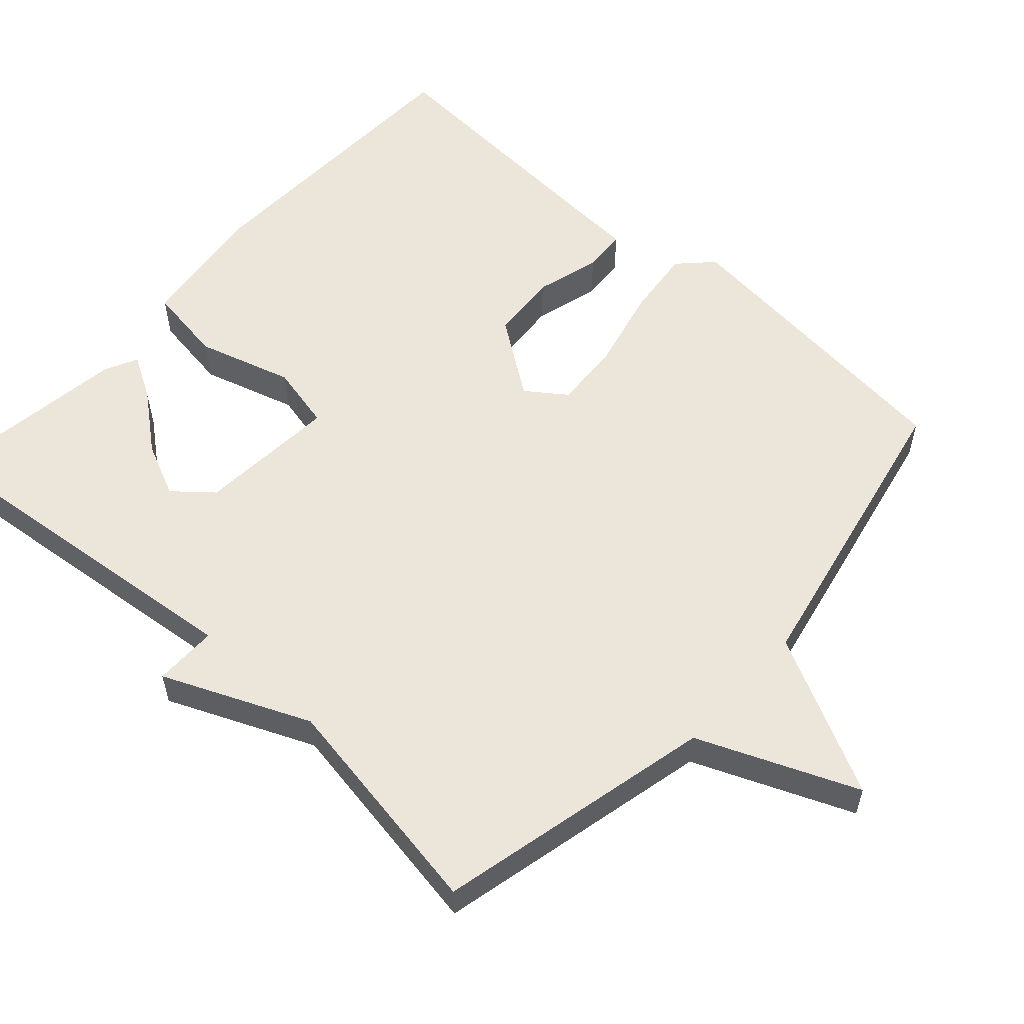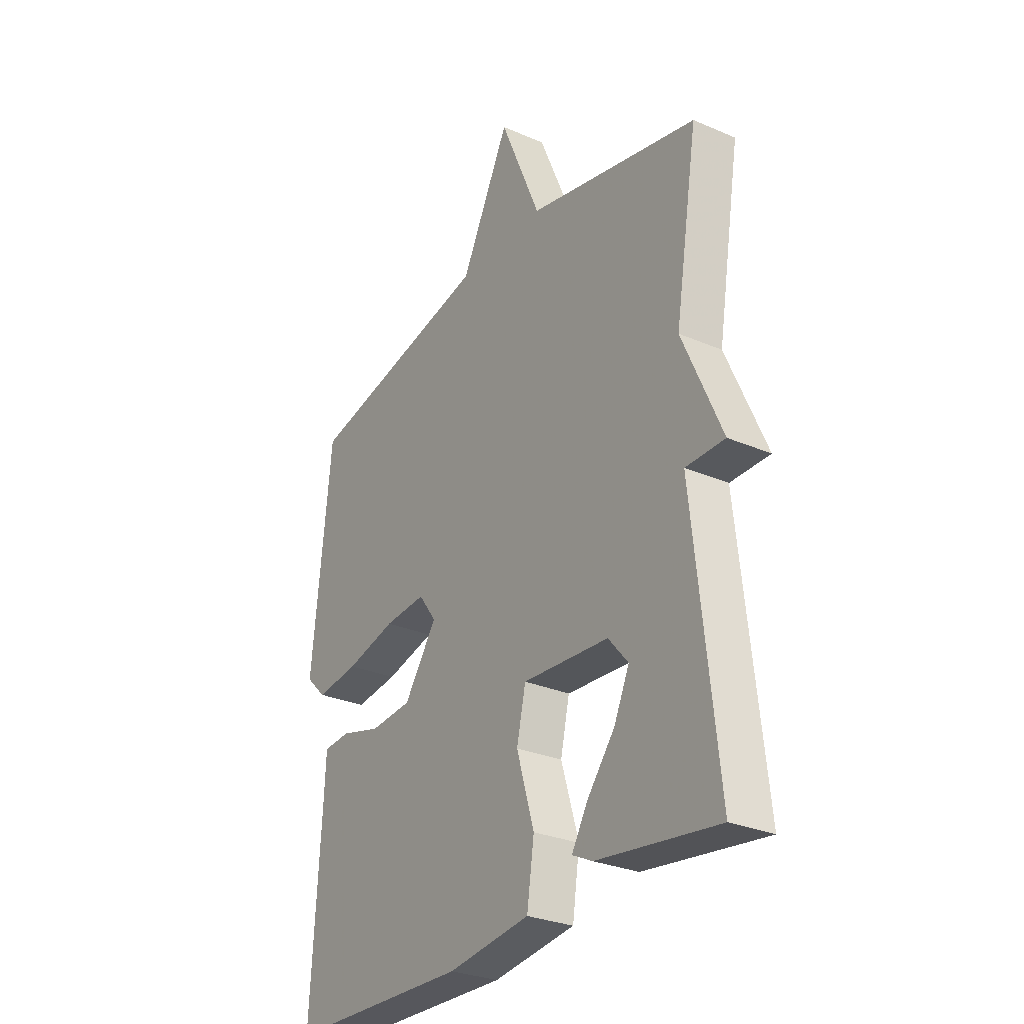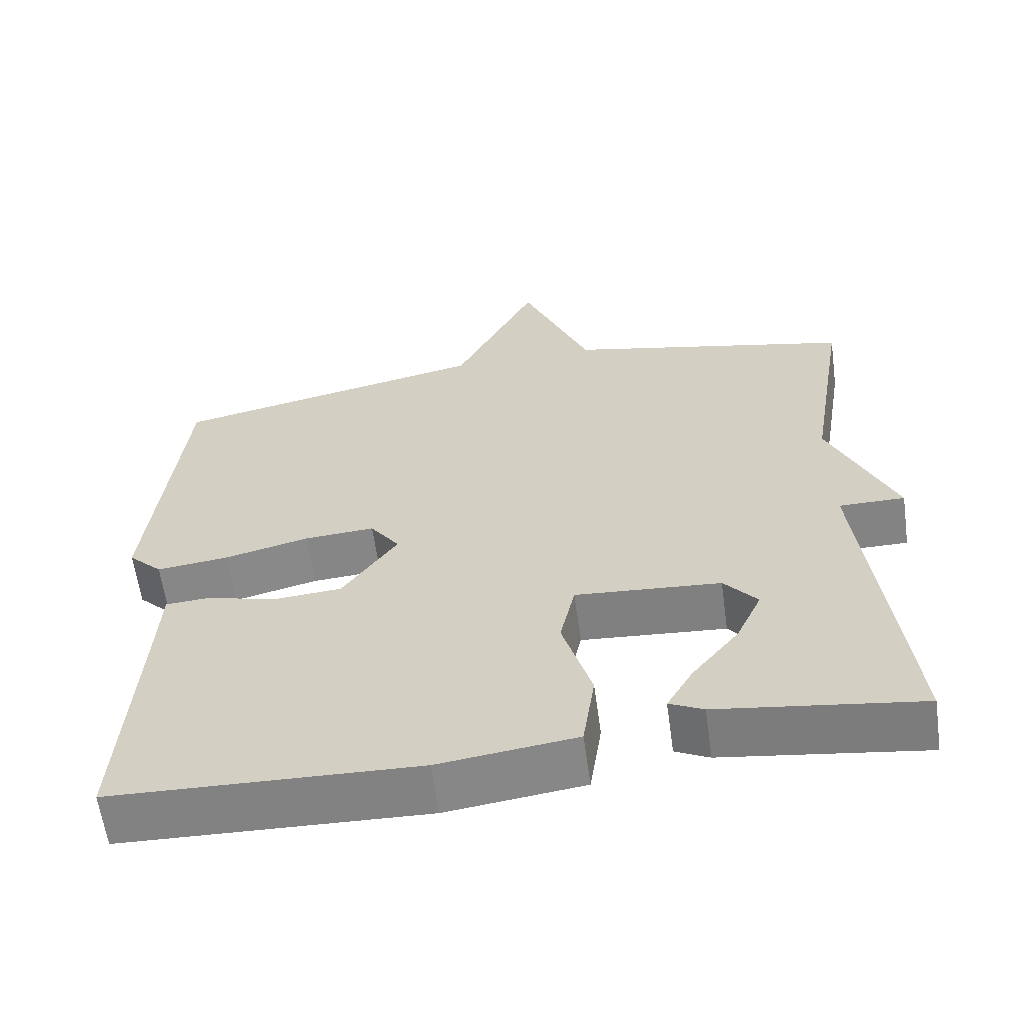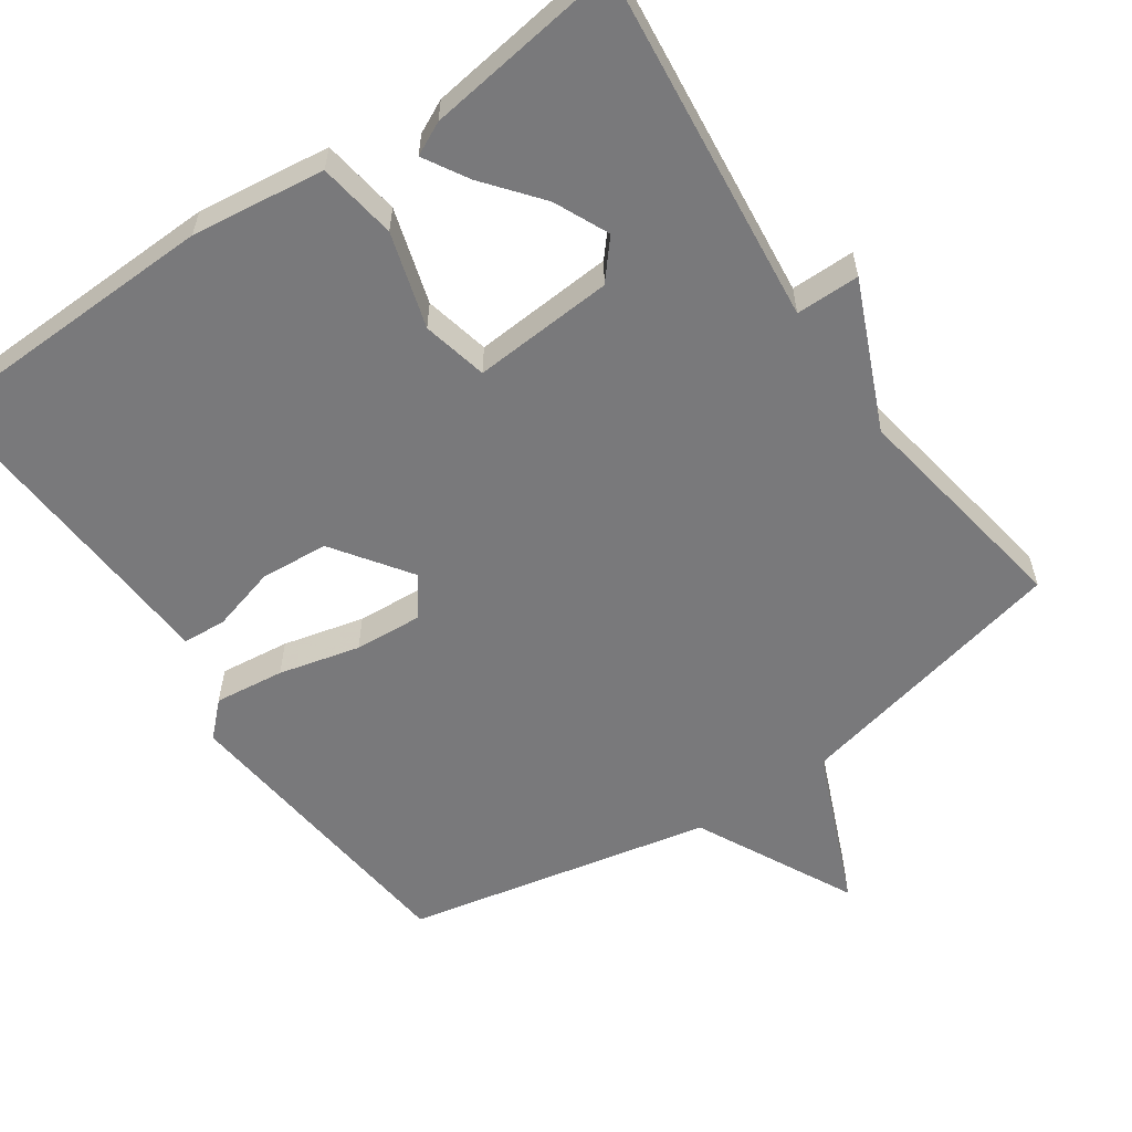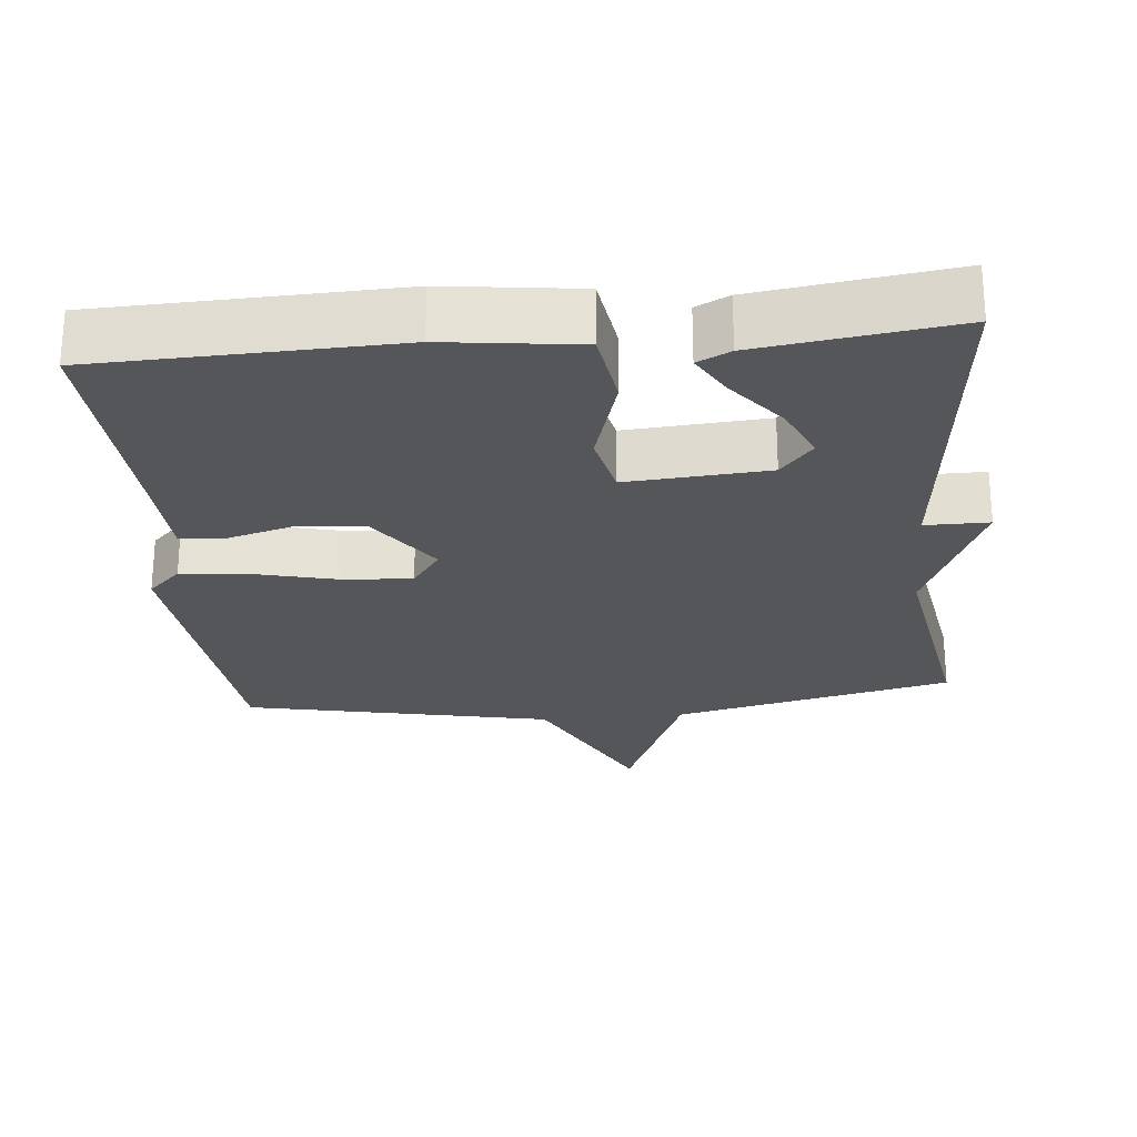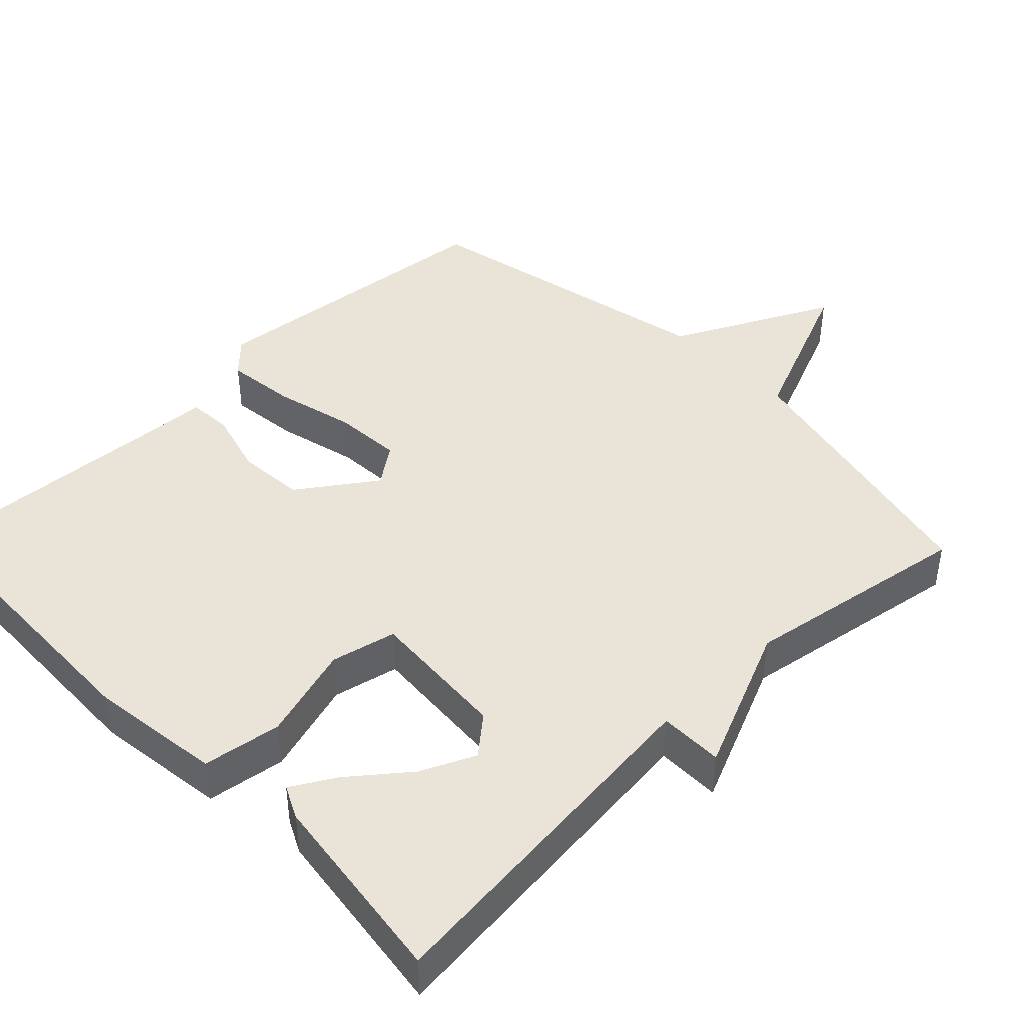
<metadata>
{"format":"obj","ext":"obj","renderer":"f3d","projection":"perspective","resolution":1024,"background":"white","views":[{"elev":56.6,"azim":-47.8,"up":"+Y"},{"elev":-29.0,"azim":-122.7,"up":"+Z"},{"elev":-61.2,"azim":-172.1,"up":"+Z"},{"elev":-57.9,"azim":-145.5,"up":"+Y"},{"elev":-25.1,"azim":-174.6,"up":"+Y"},{"elev":43.3,"azim":-134.2,"up":"+Y"}]}
</metadata>
<code>
v 0.5 0.07 0.5
v 0.543 0.07 0.083
v 0.498 0.07 0.039
v 0.402 0.07 0.05
v 0.291 0.07 0.077
v 0.198 0.07 0.083
v 0.159 0.07 0.029
v 0.232 0.07 -0.075
v 0.325 0.07 -0.082
v 0.414 0.07 -0.057
v 0.474 0.07 -0.061
v 0.479 0.07 -0.157
v 0.5 0.07 -0.5
v 0.096 0.07 -0.513
v -0.086 0.07 -0.49
v -0.102 0.07 -0.383
v -0.063 0.07 -0.253
v -0.083 0.07 -0.164
v -0.275 0.07 -0.178
v -0.319 0.07 -0.23
v -0.285 0.07 -0.304
v -0.223 0.07 -0.381
v -0.188 0.07 -0.441
v -0.233 0.07 -0.463
v -0.5 0.07 -0.5
v -0.448 0.07 -0.013
v -0.535 0.07 -0.013
v -0.448 0.07 0.187
v -0.5 0.07 0.5
v -0.119 0.07 0.587
v -0.028 0.07 0.804
v 0.081 0.07 0.587
v 0.5 0 0.5
v 0.543 0 0.083
v 0.498 0 0.039
v 0.402 0 0.05
v 0.291 0 0.077
v 0.198 0 0.083
v 0.159 0 0.029
v 0.232 0 -0.075
v 0.325 0 -0.082
v 0.414 0 -0.057
v 0.474 0 -0.061
v 0.479 0 -0.157
v 0.5 0 -0.5
v 0.096 0 -0.513
v -0.086 0 -0.49
v -0.102 0 -0.383
v -0.063 0 -0.253
v -0.083 0 -0.164
v -0.275 0 -0.178
v -0.319 0 -0.23
v -0.285 0 -0.304
v -0.223 0 -0.381
v -0.188 0 -0.441
v -0.233 0 -0.463
v -0.5 0 -0.5
v -0.448 0 -0.013
v -0.535 0 -0.013
v -0.448 0 0.187
v -0.5 0 0.5
v -0.119 0 0.587
v -0.028 0 0.804
v 0.081 0 0.587
f 30 31 32
f 32 1 2
f 30 32 2
f 29 30 2
f 28 29 2
f 26 27 28
f 24 25 26
f 21 22 23 24
f 20 21 24 26
f 19 20 26 28
f 15 16 17
f 14 15 17
f 13 14 17
f 12 13 17
f 11 12 17
f 10 11 17
f 9 10 17
f 8 9 17 18
f 18 19 28
f 8 18 28
f 7 8 28
f 2 3 4 5
f 2 5 6
f 28 2 6
f 6 7 28
f 64 63 62
f 34 33 64
f 34 64 62
f 34 62 61
f 34 61 60
f 60 59 58
f 58 57 56
f 56 55 54 53
f 58 56 53 52
f 60 58 52 51
f 49 48 47
f 49 47 46
f 49 46 45
f 49 45 44
f 49 44 43
f 49 43 42
f 49 42 41
f 50 49 41 40
f 60 51 50
f 60 50 40
f 60 40 39
f 37 36 35 34
f 38 37 34
f 38 34 60
f 60 39 38
f 1 33 34 2
f 2 34 35 3
f 3 35 36 4
f 4 36 37 5
f 5 37 38 6
f 6 38 39 7
f 7 39 40 8
f 8 40 41 9
f 9 41 42 10
f 10 42 43 11
f 11 43 44 12
f 12 44 45 13
f 13 45 46 14
f 14 46 47 15
f 15 47 48 16
f 16 48 49 17
f 17 49 50 18
f 18 50 51 19
f 19 51 52 20
f 20 52 53 21
f 21 53 54 22
f 22 54 55 23
f 23 55 56 24
f 24 56 57 25
f 25 57 58 26
f 26 58 59 27
f 27 59 60 28
f 28 60 61 29
f 29 61 62 30
f 30 62 63 31
f 31 63 64 32
f 32 64 33 1

</code>
